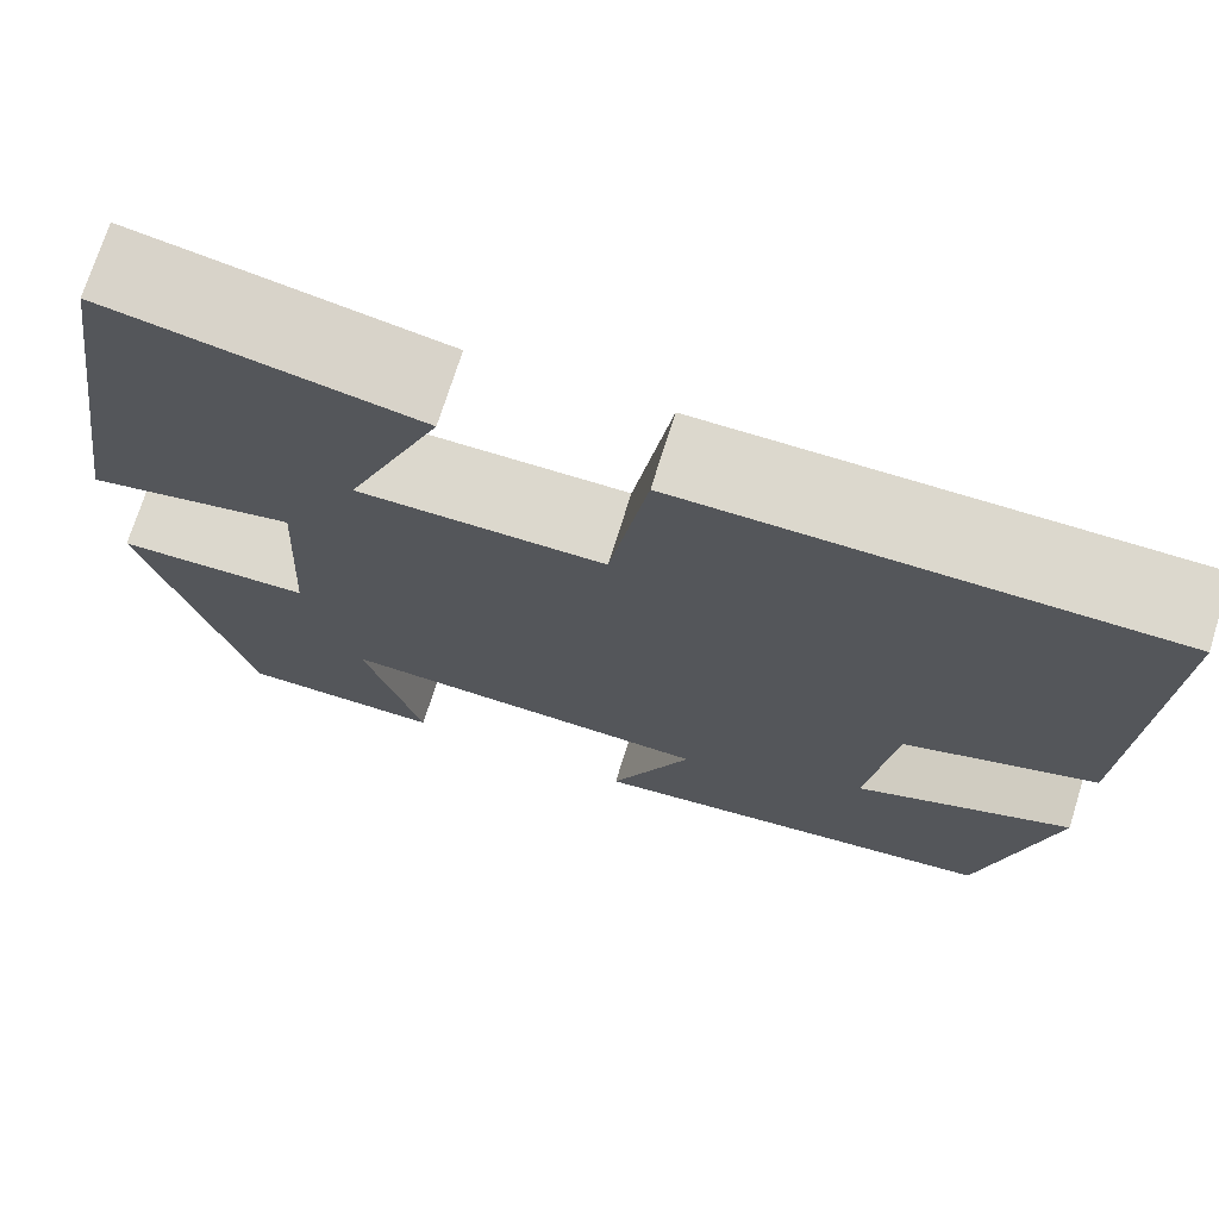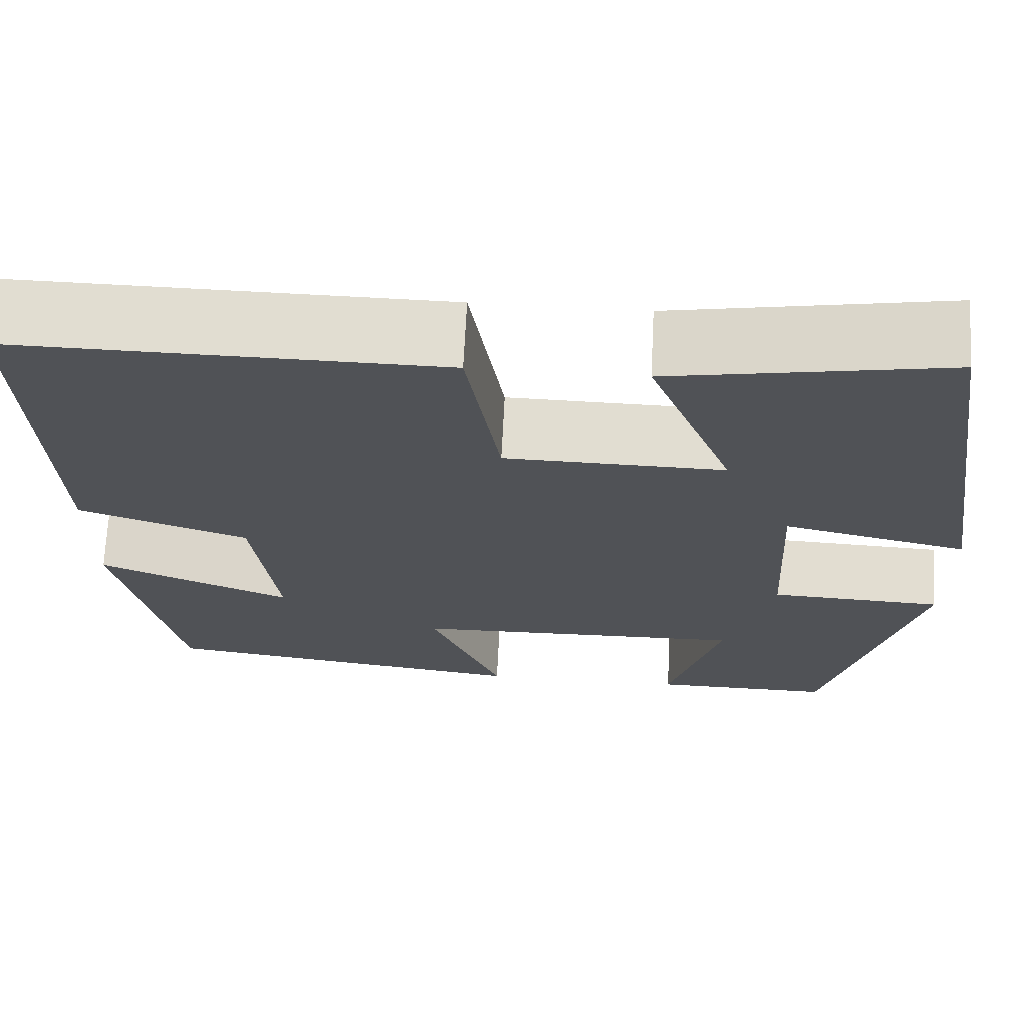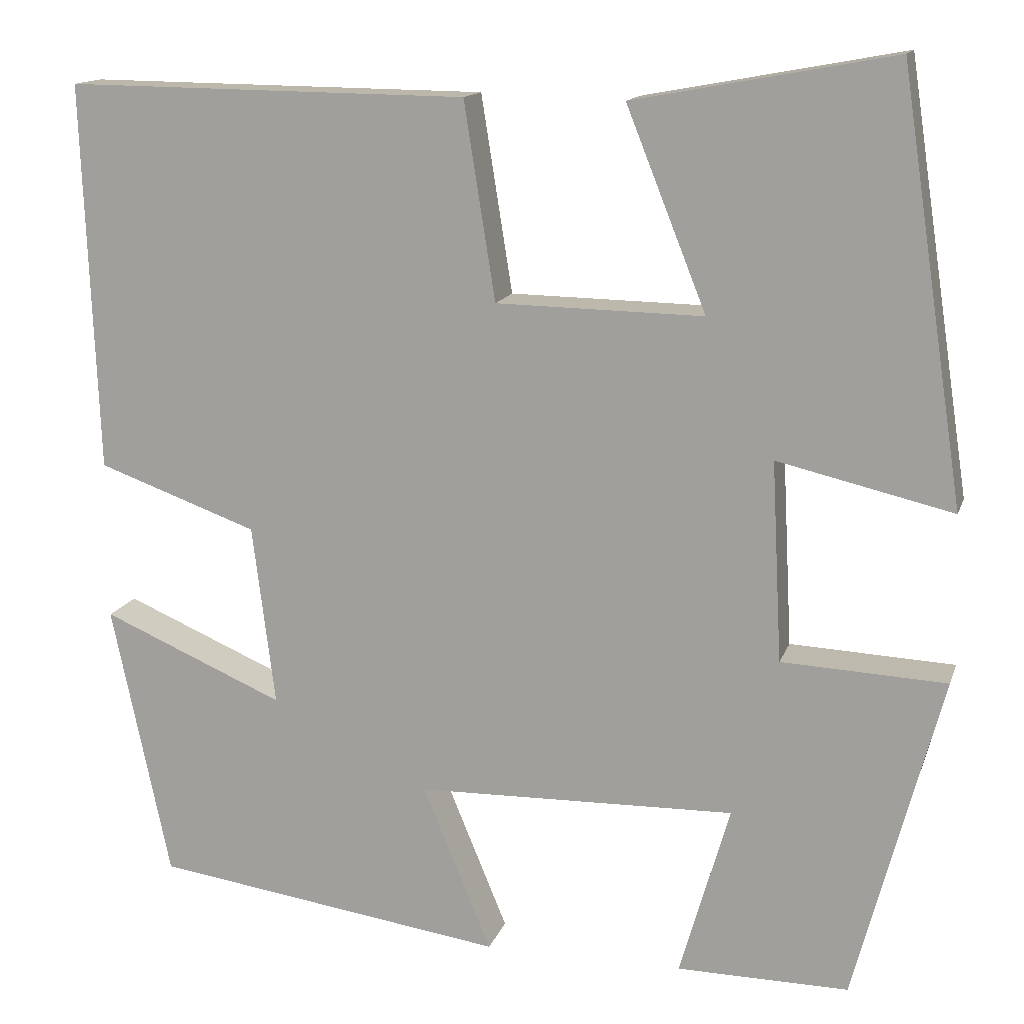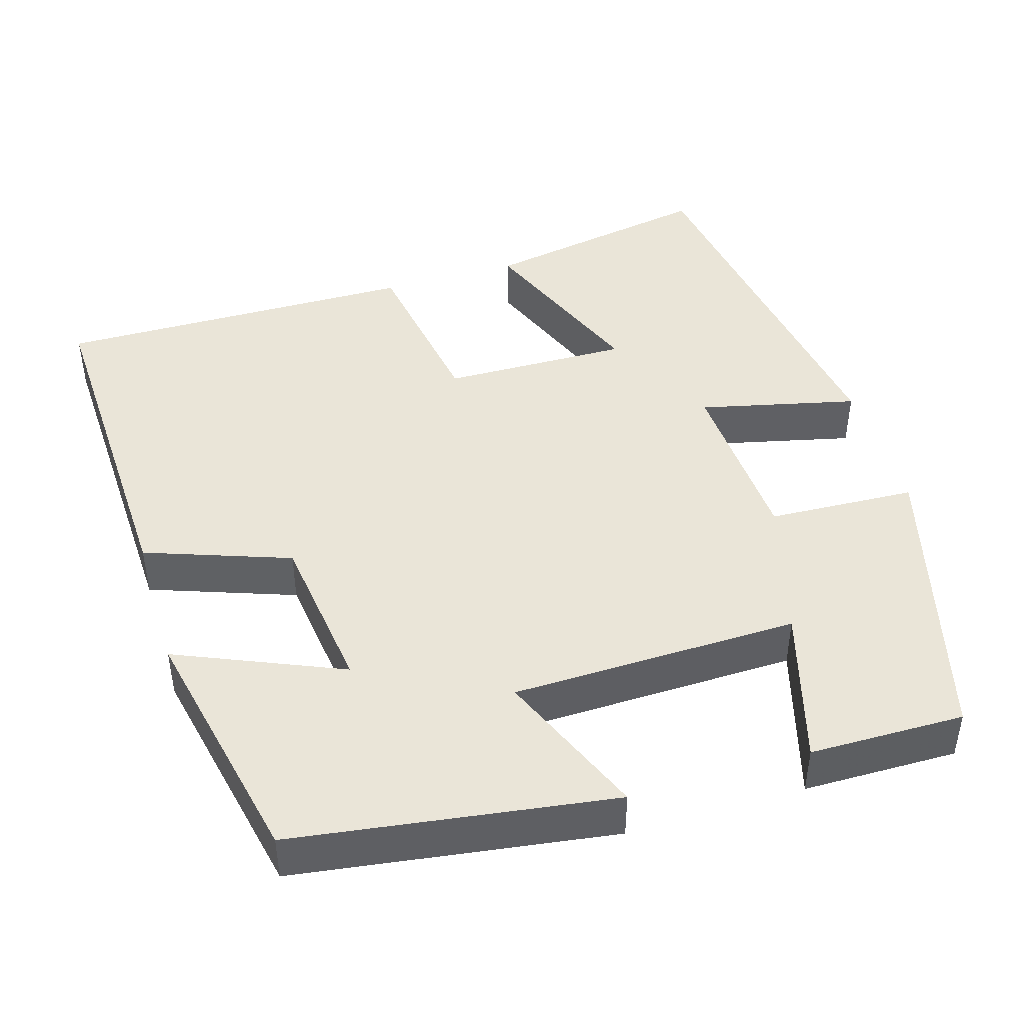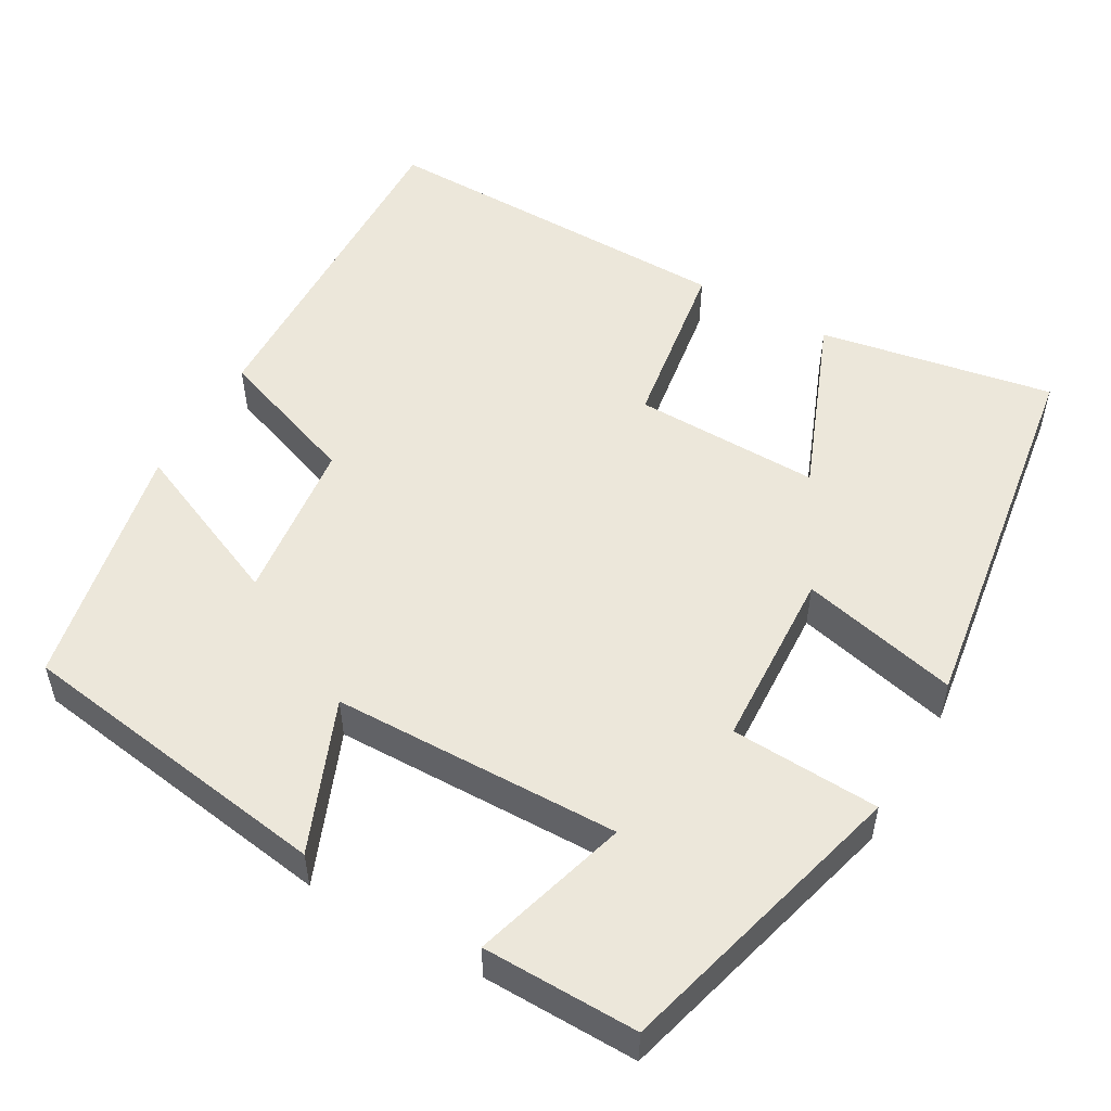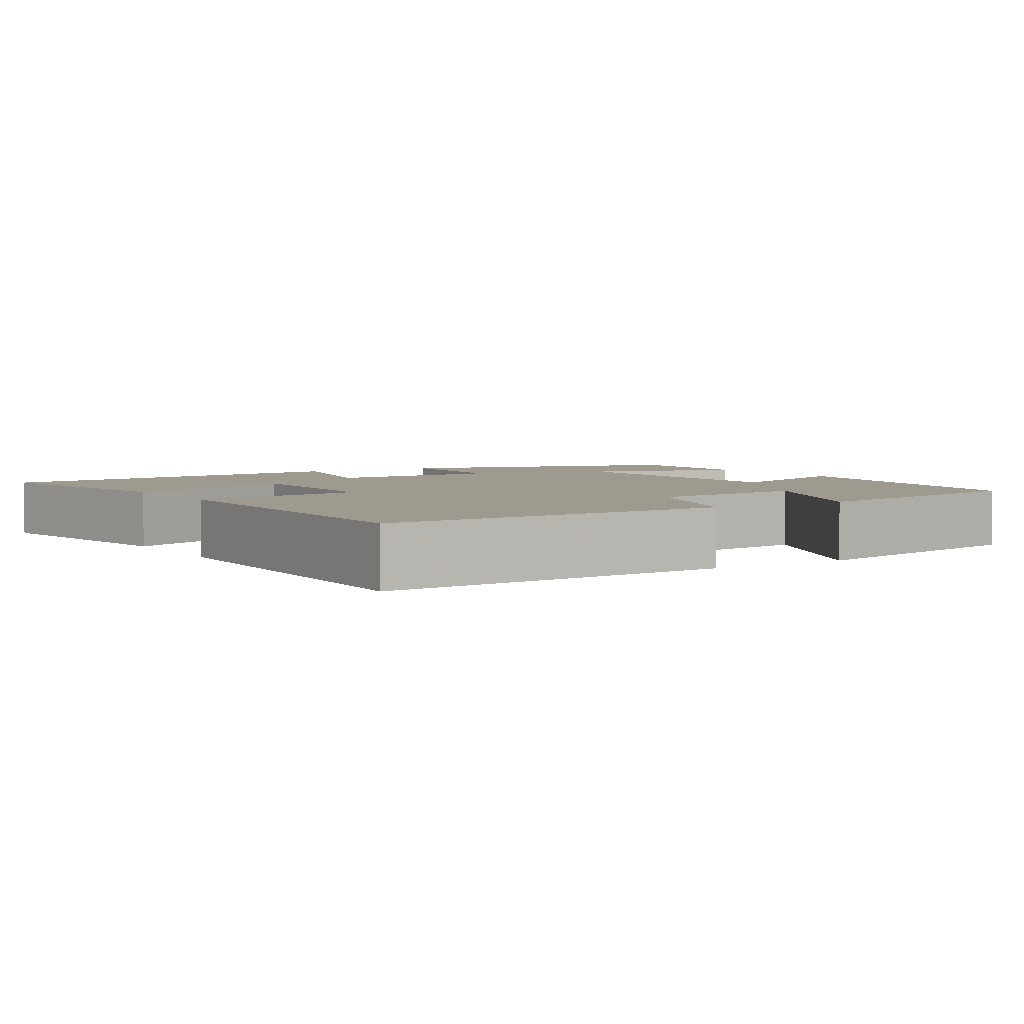
<metadata>
{"format":"obj","ext":"obj","renderer":"f3d","projection":"perspective","resolution":1024,"background":"white","views":[{"elev":72.6,"azim":17.4,"up":"+Z"},{"elev":69.0,"azim":-177.1,"up":"+Z"},{"elev":14.2,"azim":-164.5,"up":"+Z"},{"elev":44.5,"azim":163.2,"up":"+Y"},{"elev":52.4,"azim":-150.0,"up":"+Y"},{"elev":3.9,"azim":57.9,"up":"+Y"}]}
</metadata>
<code>
v 0.433 0.07 -0.442
v 0.027 0.07 -0.5
v 0.106 0.07 -0.309
v -0.26 0.07 -0.301
v -0.203 0.07 -0.5
v -0.4 0.07 -0.502
v -0.5 0.07 -0.125
v -0.311 0.07 -0.116
v -0.299 0.07 0.114
v -0.5 0.07 0.067
v -0.426 0.07 0.555
v -0.128 0.07 0.5
v -0.22 0.07 0.27
v 0.018 0.07 0.274
v 0.054 0.07 0.5
v 0.517 0.07 0.505
v 0.5 0.07 0.059
v 0.316 0.07 -0.007
v 0.29 0.07 -0.215
v 0.5 0.07 -0.125
v 0.433 0 -0.442
v 0.027 0 -0.5
v 0.106 0 -0.309
v -0.26 0 -0.301
v -0.203 0 -0.5
v -0.4 0 -0.502
v -0.5 0 -0.125
v -0.311 0 -0.116
v -0.299 0 0.114
v -0.5 0 0.067
v -0.426 0 0.555
v -0.128 0 0.5
v -0.22 0 0.27
v 0.018 0 0.274
v 0.054 0 0.5
v 0.517 0 0.505
v 0.5 0 0.059
v 0.316 0 -0.007
v 0.29 0 -0.215
v 0.5 0 -0.125
f 19 20 1 2
f 18 19 2 3
f 15 16 17 18
f 14 15 18 3
f 13 14 3 4
f 10 11 12 13
f 9 10 13
f 8 9 13 4
f 7 8 4
f 4 5 6 7
f 22 21 40 39
f 23 22 39 38
f 38 37 36 35
f 23 38 35 34
f 24 23 34 33
f 33 32 31 30
f 33 30 29
f 24 33 29 28
f 24 28 27
f 27 26 25 24
f 1 21 22 2
f 2 22 23 3
f 3 23 24 4
f 4 24 25 5
f 5 25 26 6
f 6 26 27 7
f 7 27 28 8
f 8 28 29 9
f 9 29 30 10
f 10 30 31 11
f 11 31 32 12
f 12 32 33 13
f 13 33 34 14
f 14 34 35 15
f 15 35 36 16
f 16 36 37 17
f 17 37 38 18
f 18 38 39 19
f 19 39 40 20
f 20 40 21 1

</code>
